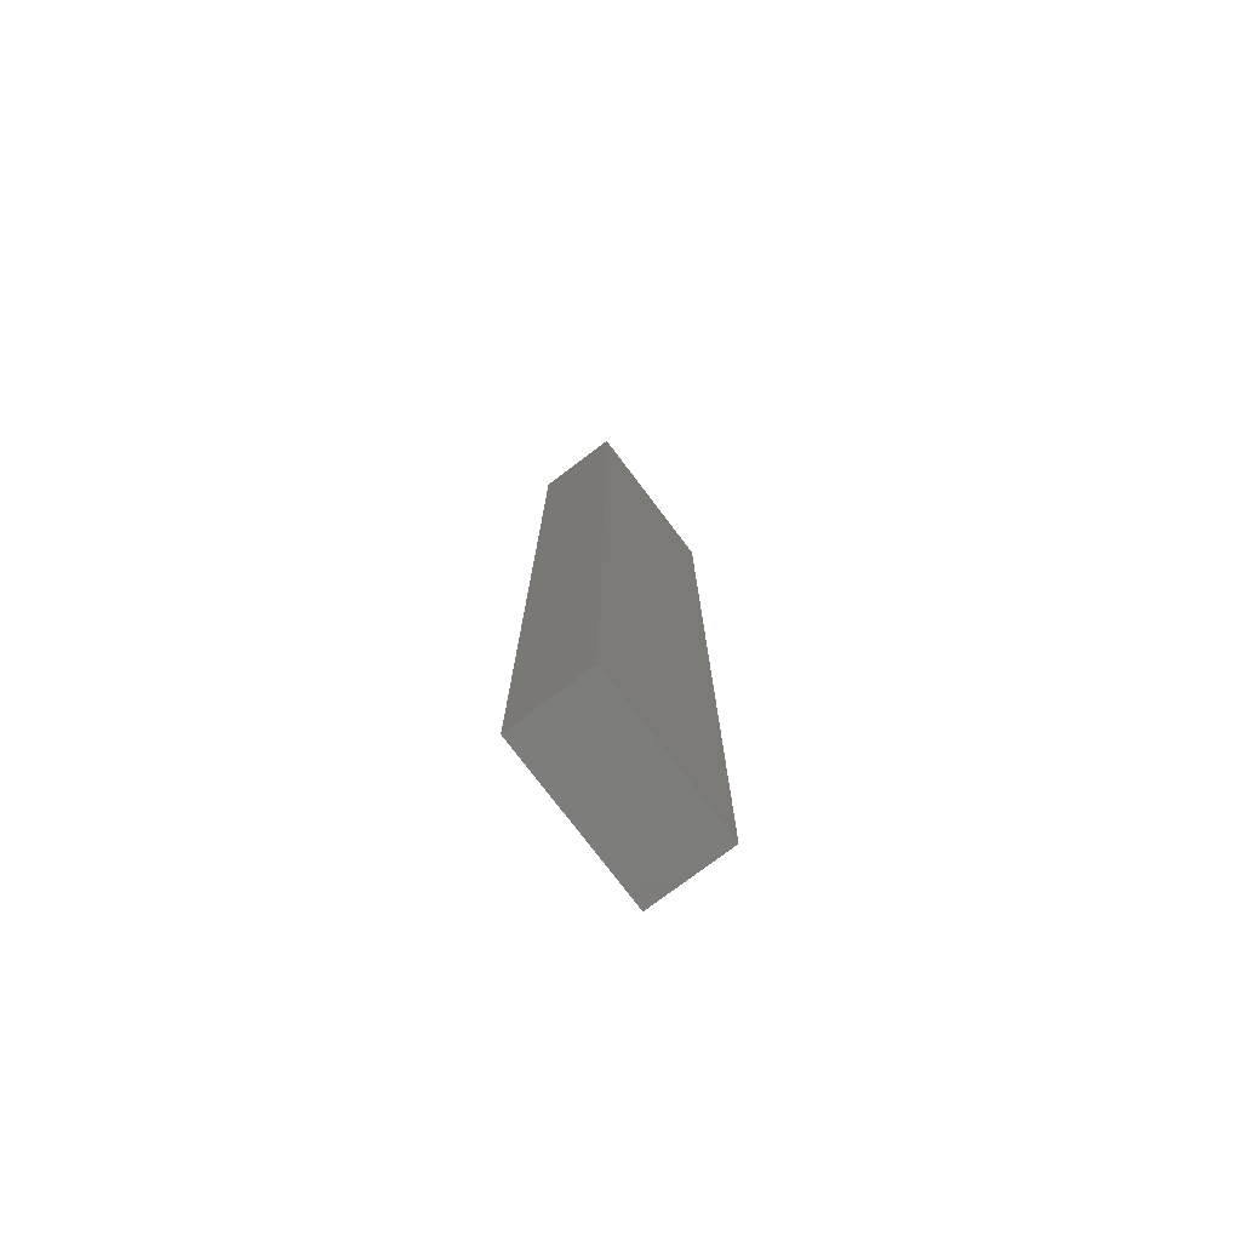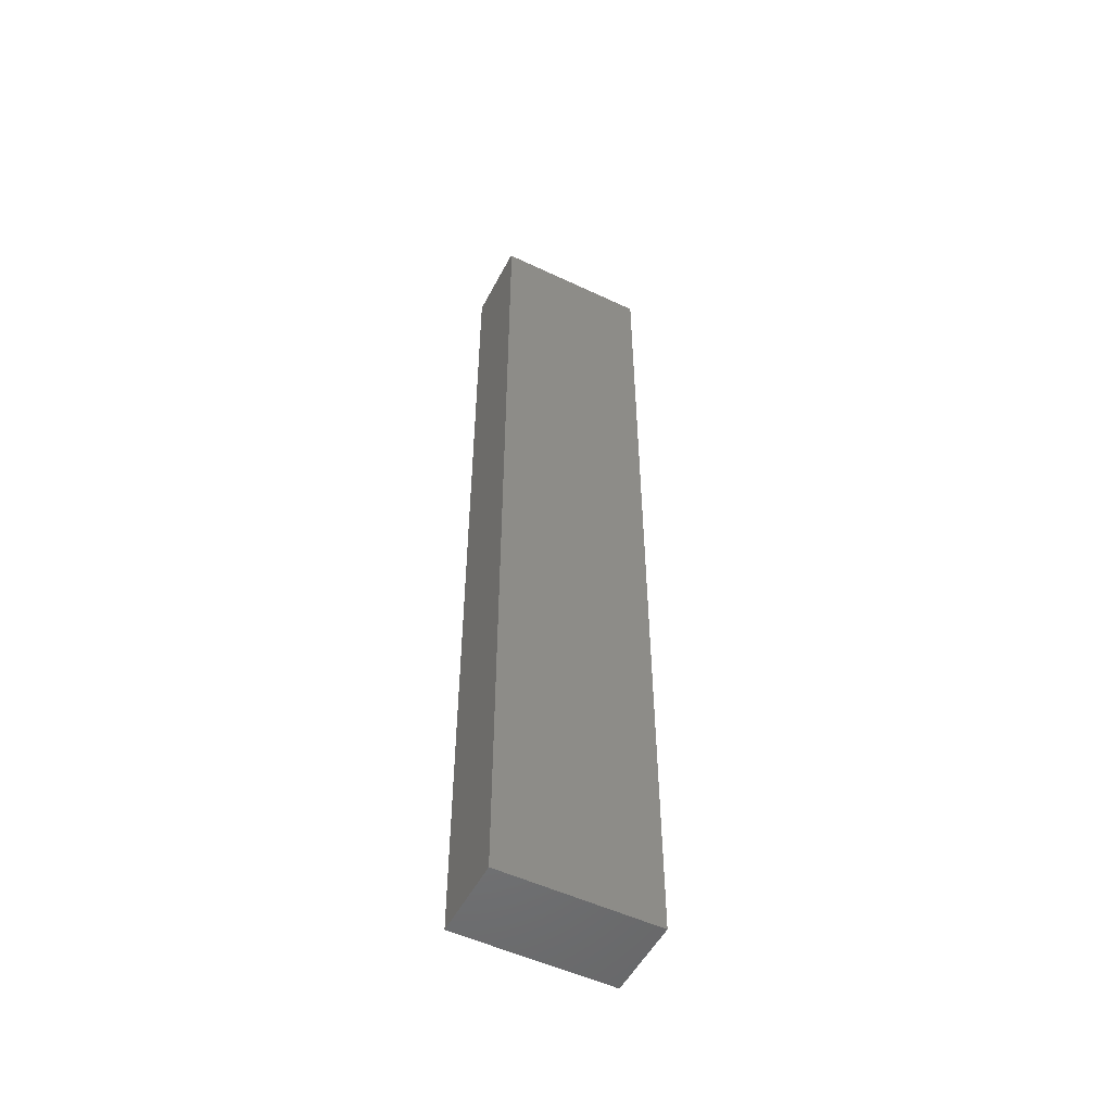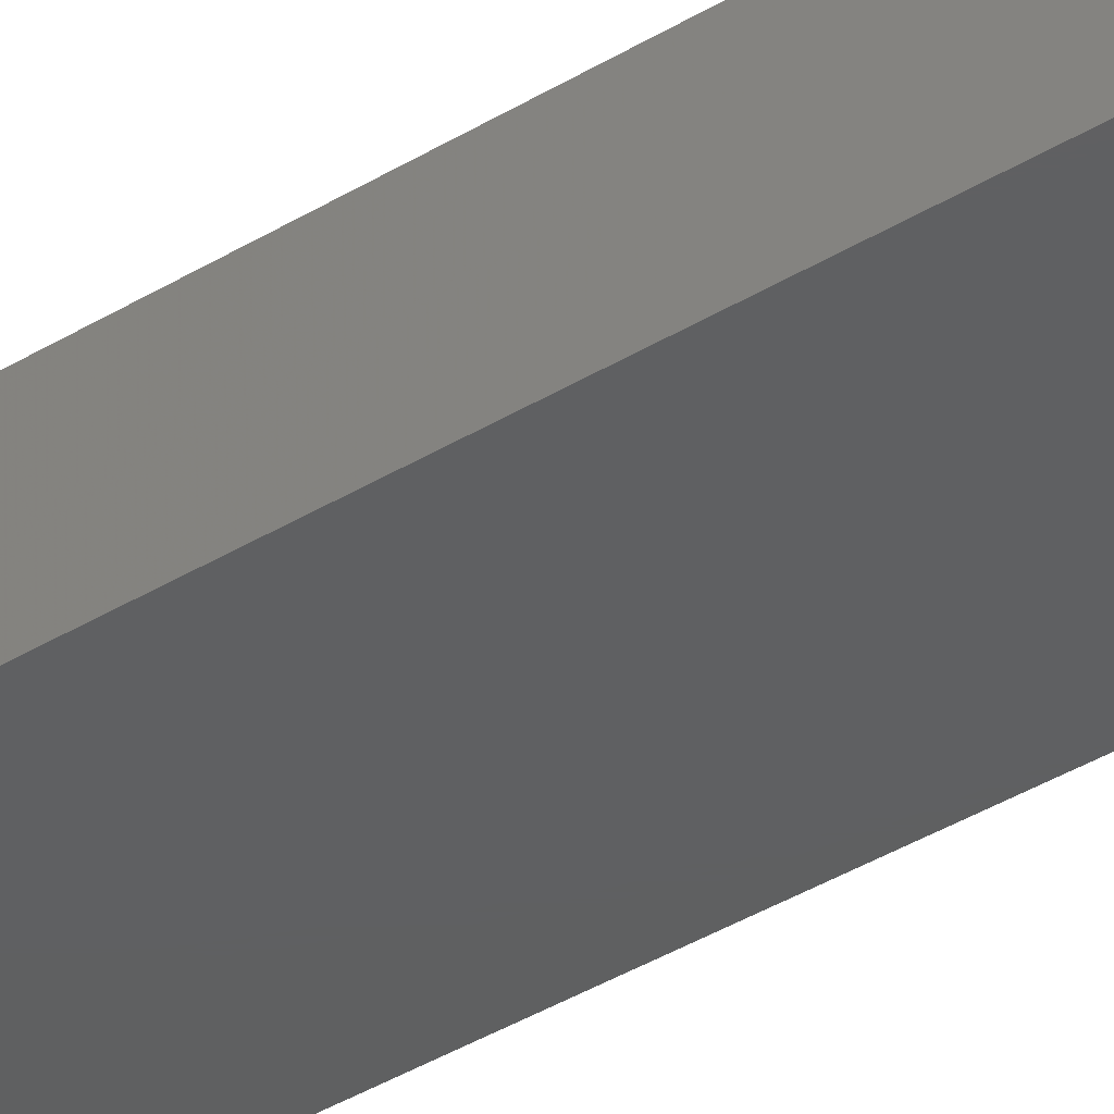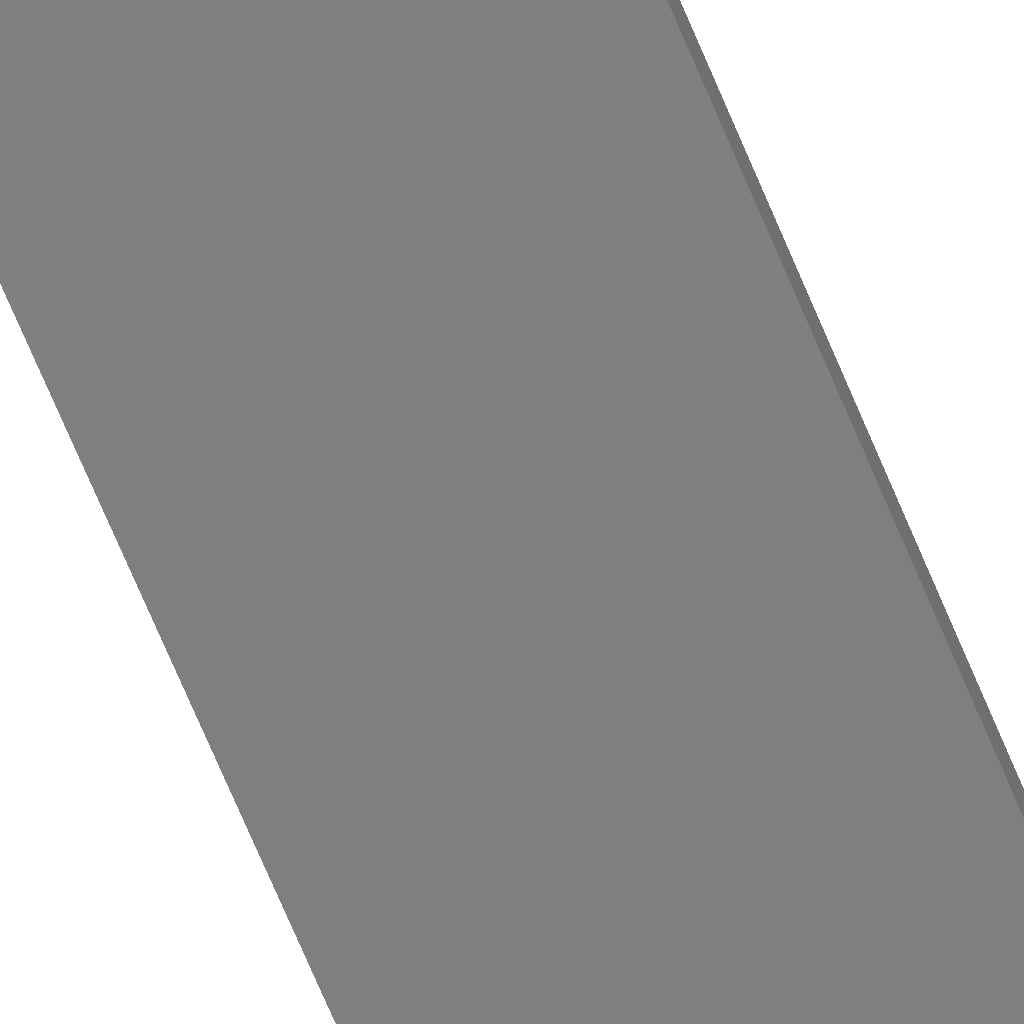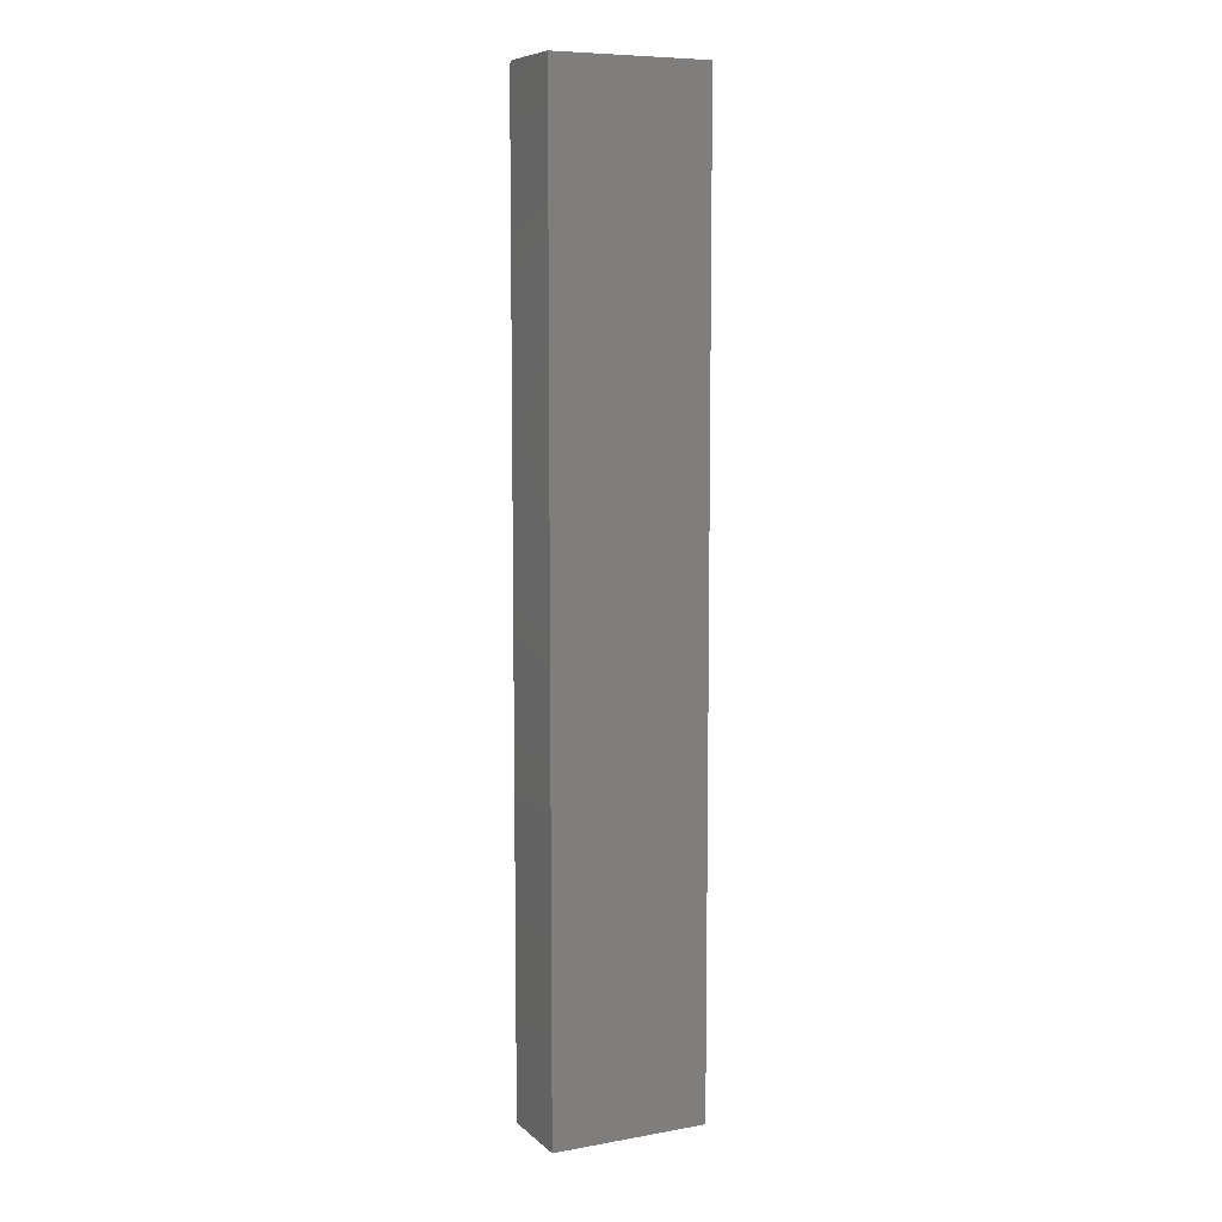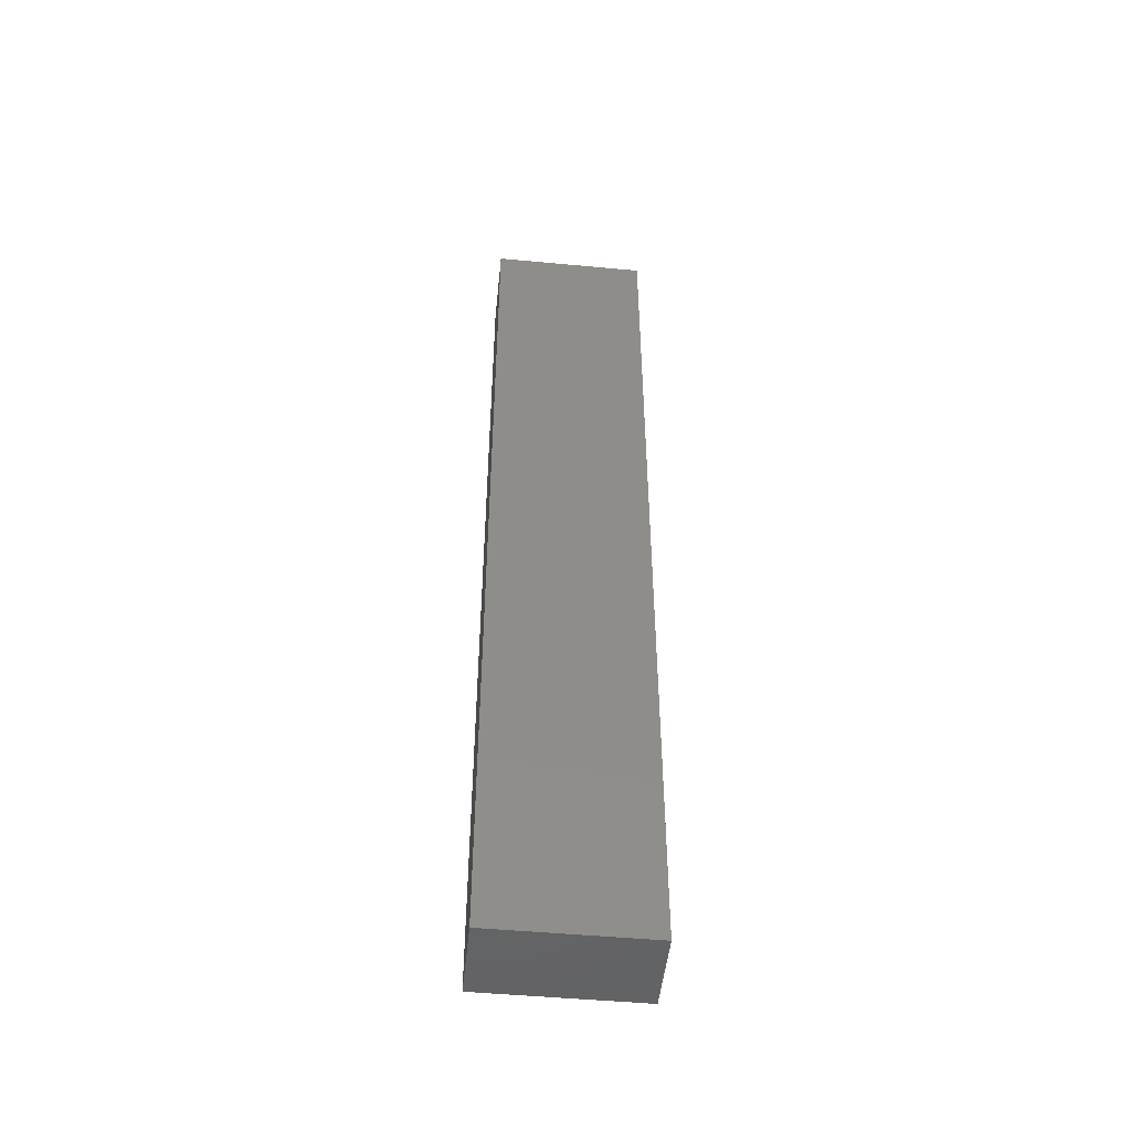
<metadata>
{"format":"stl","ext":"stl","renderer":"f3d","projection":"perspective","resolution":1024,"background":"white","views":[{"elev":-76.5,"azim":-52.9,"up":"+Z"},{"elev":-52.3,"azim":153.0,"up":"+Z"},{"elev":-39.9,"azim":-53.1,"up":"+Y"},{"elev":-79.5,"azim":-156.4,"up":"+Y"},{"elev":8.1,"azim":-25.9,"up":"+Z"},{"elev":-49.3,"azim":-5.9,"up":"+Z"}]}
</metadata>
<code>
# stl→obj: 24 verts, 44 faces
v 0.1263 0.06021 0.7477
v 0.1263 0.05903 0.7487
v 0.1263 0.06118 0.7465
v 0.1263 -0.0625 -0.75
v 0.1263 0.0625 -0.75
v 0.1263 0.0625 0.7422
v 0.1263 -0.0625 0.75
v 0.1263 0.06235 0.7437
v 0.1263 0.06191 0.7452
v 0.1263 0.05768 0.7494
v 0.1263 0.05621 0.7498
v 0.1263 0.05469 0.75
v -0.1172 0.0625 -0.75
v -0.1172 0.0625 0.7422
v -0.1172 0.06118 0.7465
v -0.1172 0.06235 0.7437
v -0.1172 0.06191 0.7452
v -0.1172 -0.0625 -0.75
v -0.1172 -0.0625 0.75
v -0.1172 0.05469 0.75
v -0.1172 0.05621 0.7498
v -0.1172 0.05768 0.7494
v -0.1172 0.05903 0.7487
v -0.1172 0.06021 0.7477
f 1 2 3
f 4 5 6
f 7 4 6
f 7 6 8
f 7 8 9
f 7 9 3
f 7 3 2
f 2 10 11
f 2 11 12
f 2 12 7
f 13 14 5
f 5 14 6
f 15 16 14
f 17 16 15
f 18 19 20
f 18 20 21
f 18 21 22
f 18 22 23
f 18 23 24
f 18 24 15
f 18 15 14
f 18 14 13
f 12 20 7
f 7 20 19
f 6 14 8
f 8 14 16
f 8 16 9
f 9 16 17
f 9 17 3
f 3 17 15
f 3 15 1
f 1 15 24
f 1 24 2
f 2 24 23
f 2 23 10
f 10 23 22
f 10 22 11
f 11 22 21
f 11 21 12
f 12 21 20
f 18 4 19
f 19 4 7
f 13 5 18
f 18 5 4

</code>
